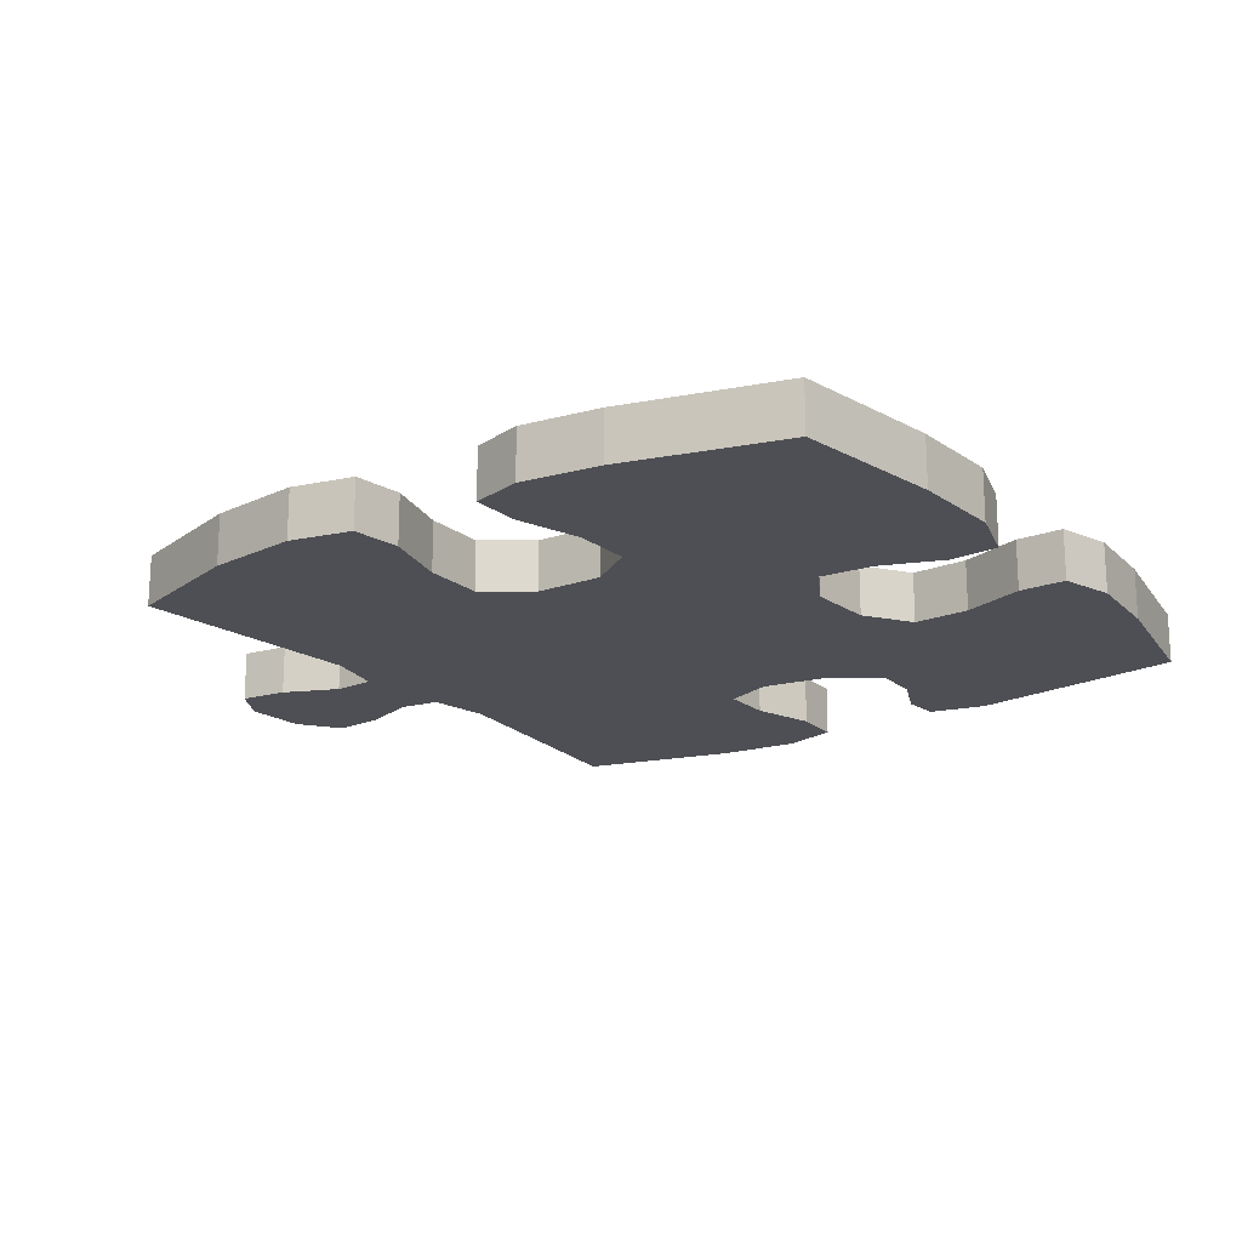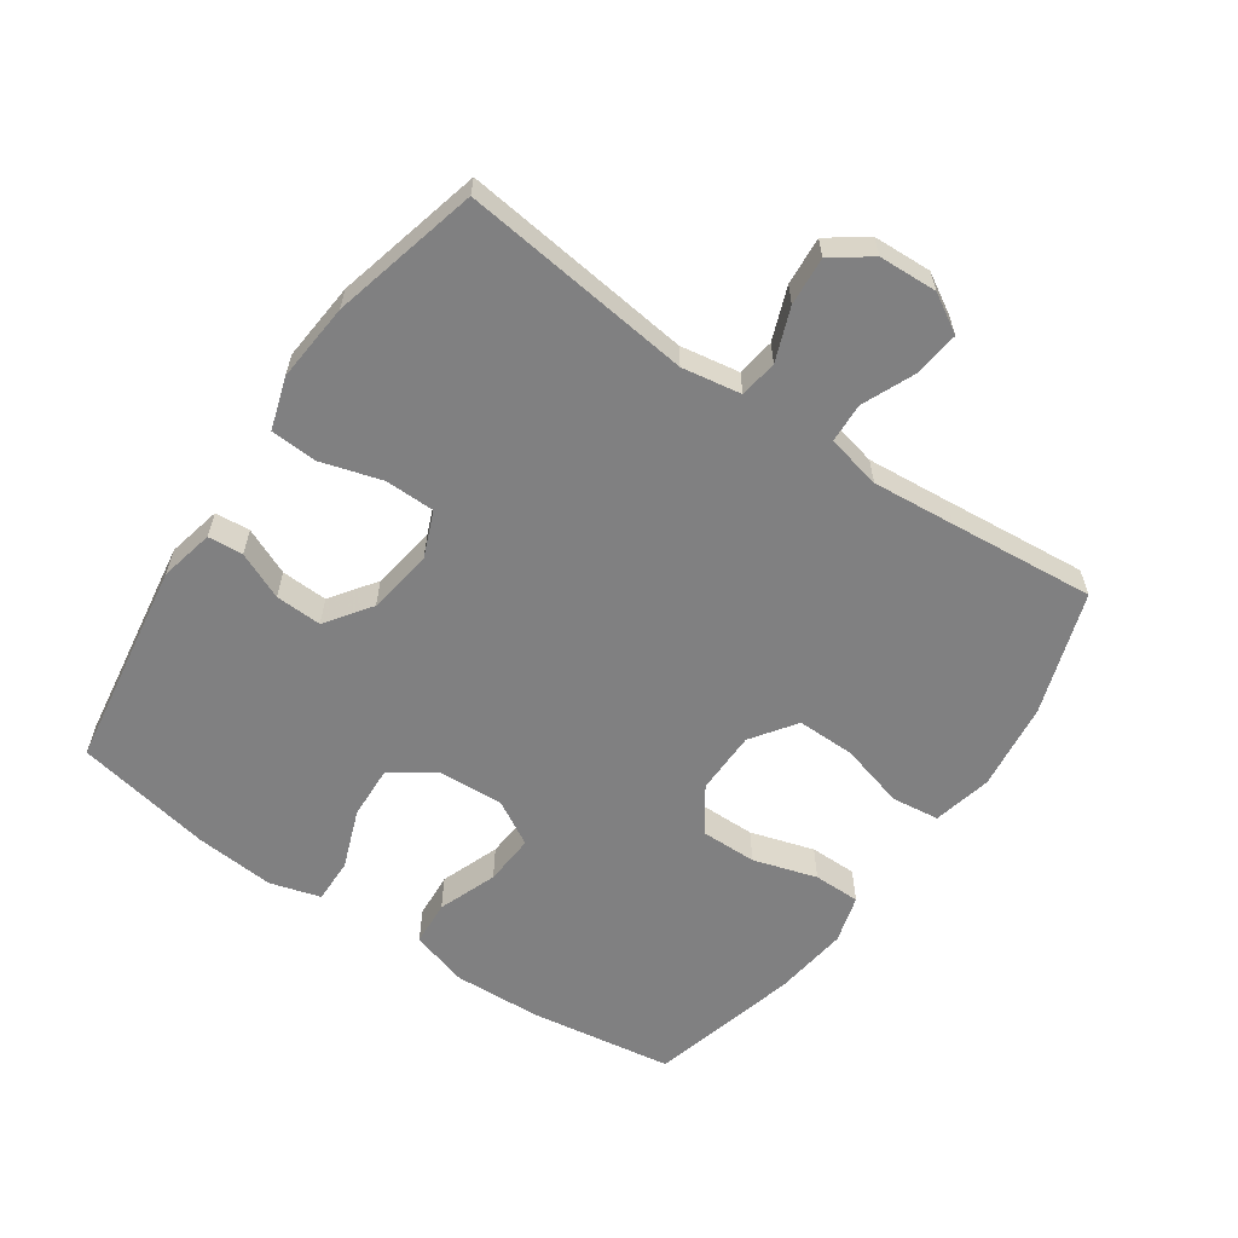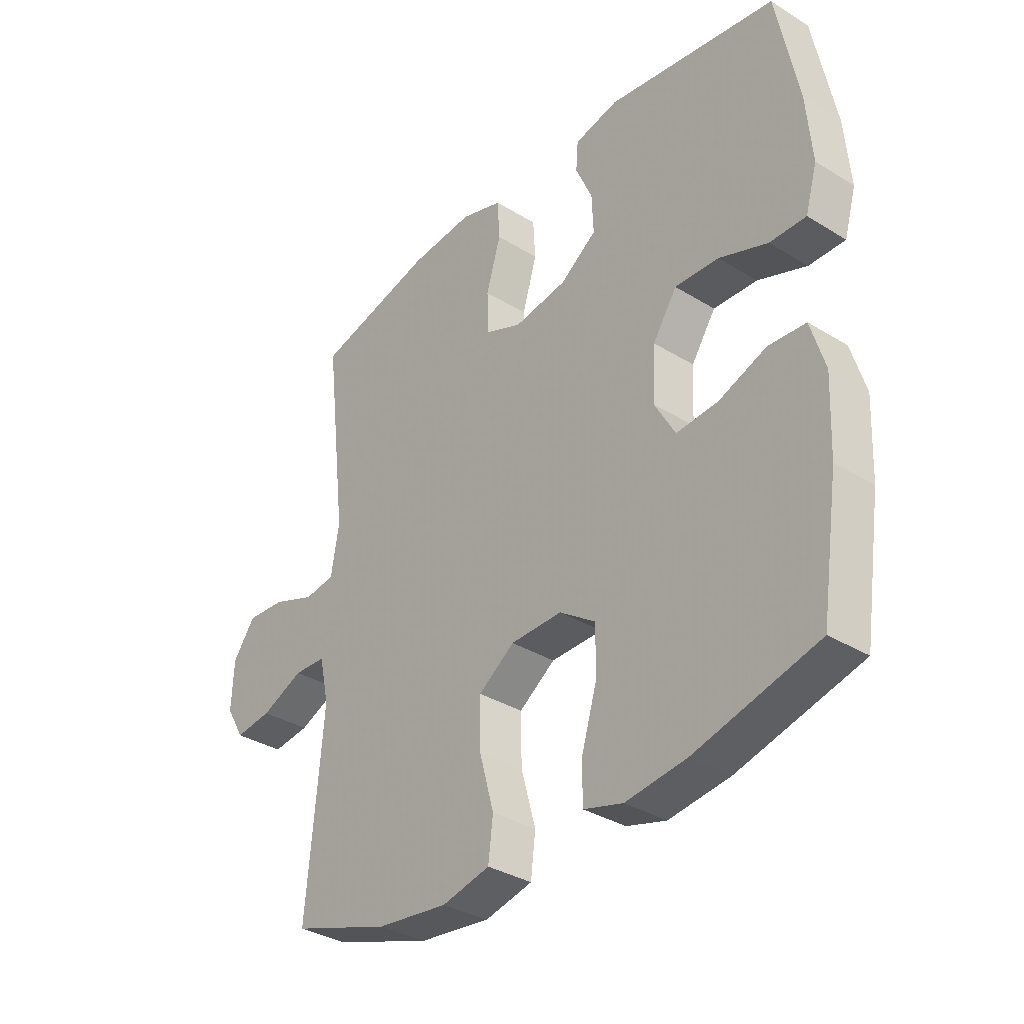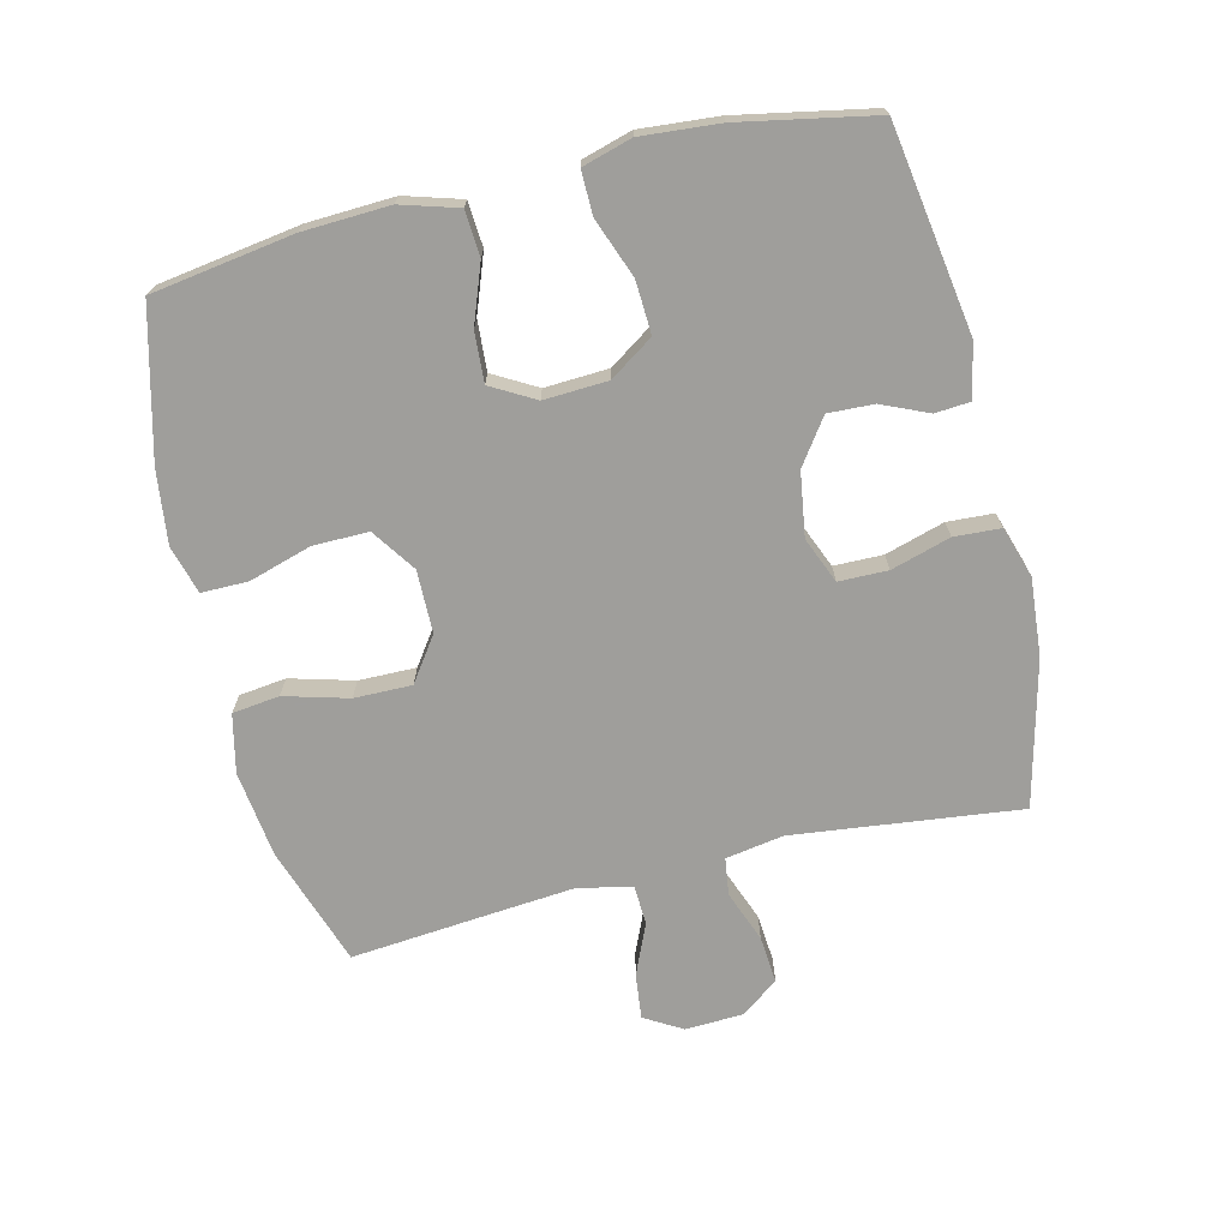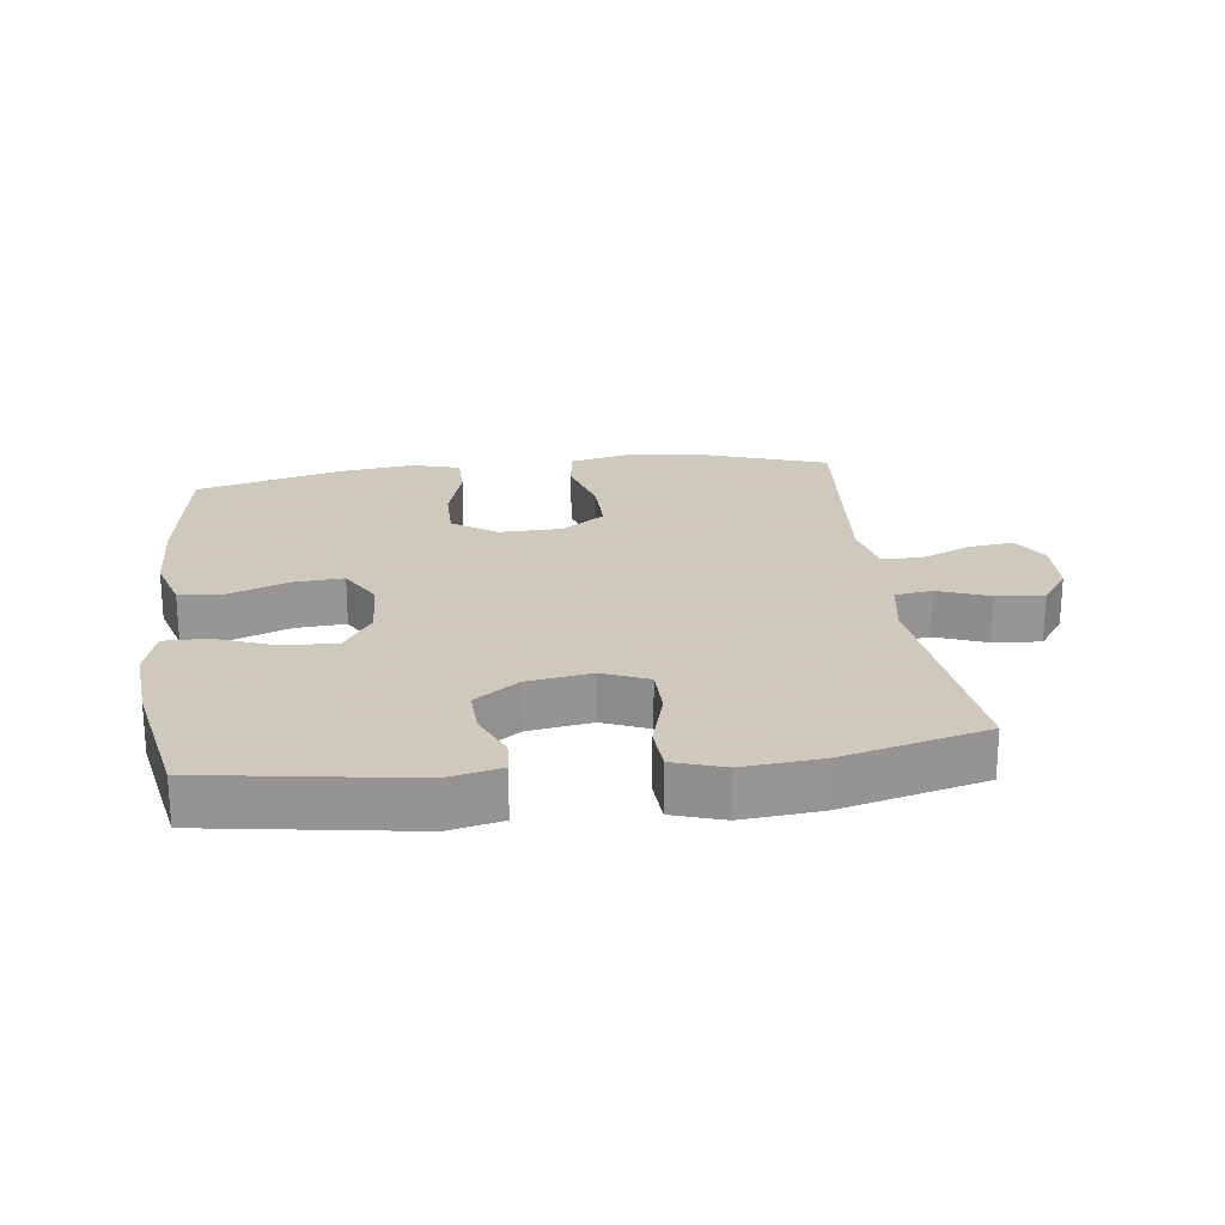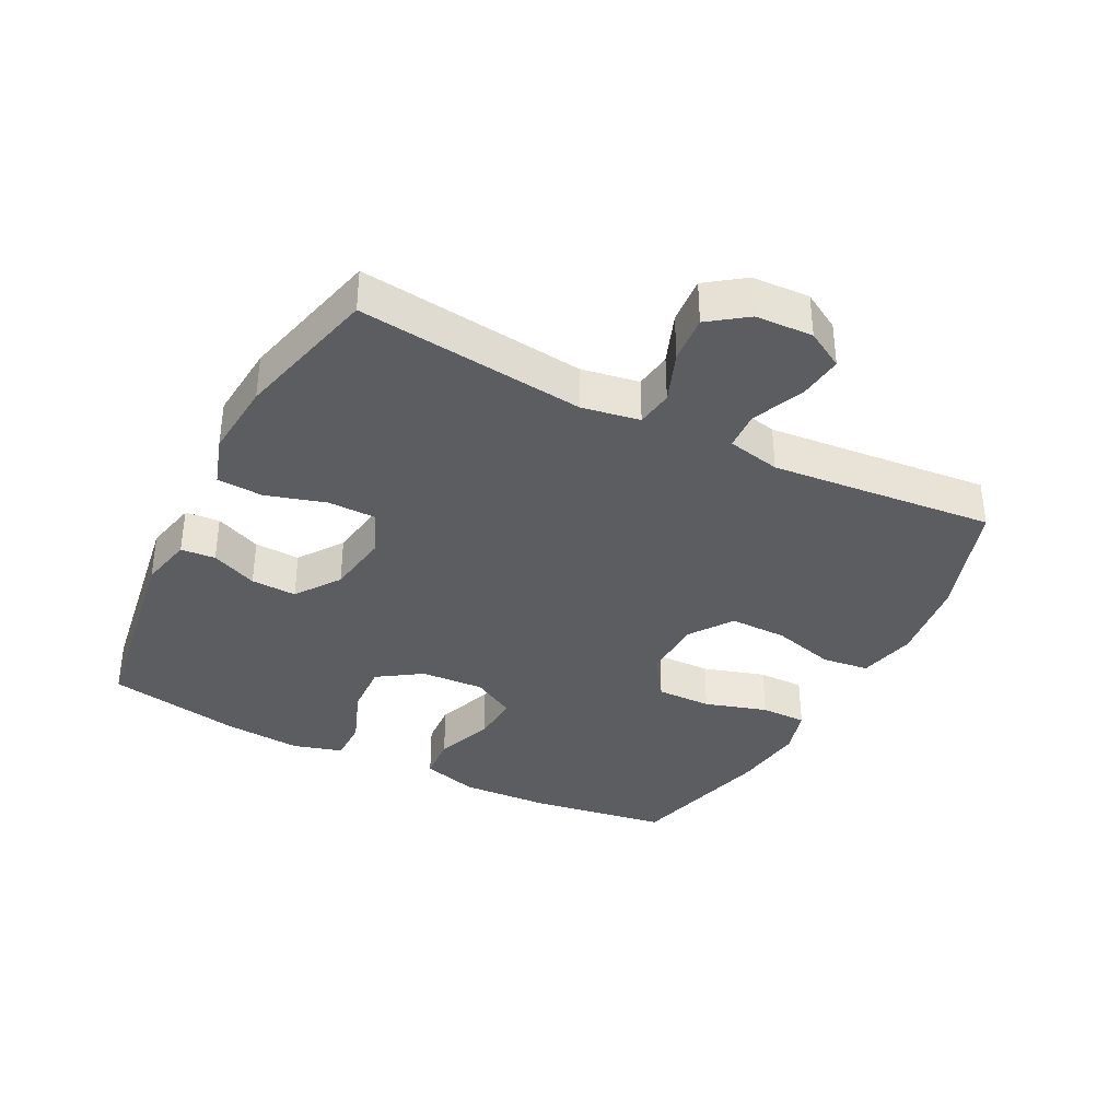
<metadata>
{"format":"obj","ext":"obj","renderer":"f3d","projection":"perspective","resolution":1024,"background":"white","views":[{"elev":-18.3,"azim":-145.0,"up":"+Y"},{"elev":-60.2,"azim":55.4,"up":"+Y"},{"elev":-34.5,"azim":-129.6,"up":"+Z"},{"elev":-70.8,"azim":-76.4,"up":"+Y"},{"elev":22.6,"azim":-7.3,"up":"+Y"},{"elev":-36.3,"azim":62.9,"up":"+Y"}]}
</metadata>
<code>
v -0.5 0.07 0.5
v -0.185 0.07 0.549
v -0.103 0.07 0.531
v -0.099 0.07 0.478
v -0.13 0.07 0.407
v -0.133 0.07 0.337
v -0.065 0.07 0.289
v 0.033 0.07 0.274
v 0.103 0.07 0.303
v 0.104 0.07 0.378
v 0.077 0.07 0.469
v 0.081 0.07 0.54
v 0.159 0.07 0.565
v 0.278 0.07 0.555
v 0.5 0.07 0.5
v 0.459 0.07 0.152
v 0.474 0.07 0.063
v 0.531 0.07 0.055
v 0.61 0.07 0.085
v 0.683 0.07 0.091
v 0.725 0.07 0.033
v 0.729 0.07 -0.055
v 0.695 0.07 -0.113
v 0.626 0.07 -0.105
v 0.547 0.07 -0.071
v 0.487 0.07 -0.074
v 0.469 0.07 -0.156
v 0.48 0.07 -0.281
v 0.5 0.07 -0.5
v 0.316 0.07 -0.562
v 0.183 0.07 -0.579
v 0.094 0.07 -0.559
v 0.085 0.07 -0.487
v 0.112 0.07 -0.389
v 0.113 0.07 -0.301
v 0.046 0.07 -0.254
v -0.05 0.07 -0.253
v -0.117 0.07 -0.299
v -0.116 0.07 -0.384
v -0.087 0.07 -0.48
v -0.087 0.07 -0.551
v -0.16 0.07 -0.572
v -0.273 0.07 -0.558
v -0.5 0.07 -0.5
v -0.533 0.07 -0.283
v -0.539 0.07 -0.15
v -0.513 0.07 -0.063
v -0.444 0.07 -0.058
v -0.355 0.07 -0.091
v -0.278 0.07 -0.096
v -0.24 0.07 -0.029
v -0.245 0.07 0.069
v -0.29 0.07 0.136
v -0.371 0.07 0.132
v -0.461 0.07 0.098
v -0.528 0.07 0.097
v -0.55 0.07 0.173
v -0.54 0.07 0.293
v -0.5 0 0.5
v -0.185 0 0.549
v -0.103 0 0.531
v -0.099 0 0.478
v -0.13 0 0.407
v -0.133 0 0.337
v -0.065 0 0.289
v 0.033 0 0.274
v 0.103 0 0.303
v 0.104 0 0.378
v 0.077 0 0.469
v 0.081 0 0.54
v 0.159 0 0.565
v 0.278 0 0.555
v 0.5 0 0.5
v 0.459 0 0.152
v 0.474 0 0.063
v 0.531 0 0.055
v 0.61 0 0.085
v 0.683 0 0.091
v 0.725 0 0.033
v 0.729 0 -0.055
v 0.695 0 -0.113
v 0.626 0 -0.105
v 0.547 0 -0.071
v 0.487 0 -0.074
v 0.469 0 -0.156
v 0.48 0 -0.281
v 0.5 0 -0.5
v 0.316 0 -0.562
v 0.183 0 -0.579
v 0.094 0 -0.559
v 0.085 0 -0.487
v 0.112 0 -0.389
v 0.113 0 -0.301
v 0.046 0 -0.254
v -0.05 0 -0.253
v -0.117 0 -0.299
v -0.116 0 -0.384
v -0.087 0 -0.48
v -0.087 0 -0.551
v -0.16 0 -0.572
v -0.273 0 -0.558
v -0.5 0 -0.5
v -0.533 0 -0.283
v -0.539 0 -0.15
v -0.513 0 -0.063
v -0.444 0 -0.058
v -0.355 0 -0.091
v -0.278 0 -0.096
v -0.24 0 -0.029
v -0.245 0 0.069
v -0.29 0 0.136
v -0.371 0 0.132
v -0.461 0 0.098
v -0.528 0 0.097
v -0.55 0 0.173
v -0.54 0 0.293
f 3 4 5
f 2 3 5
f 1 2 5
f 58 1 5
f 57 58 5
f 56 57 5
f 55 56 5
f 54 55 5
f 53 54 5 6
f 52 53 6 7
f 51 52 7 8
f 50 51 8 9
f 47 48 49
f 46 47 49
f 45 46 49
f 44 45 49
f 43 44 49
f 42 43 49
f 41 42 49
f 40 41 49
f 39 40 49
f 38 39 49 50
f 37 38 50 9
f 32 33 34
f 31 32 34
f 30 31 34
f 29 30 34
f 28 29 34
f 27 28 34 35
f 26 27 35 36
f 23 24 25
f 22 23 25
f 21 22 25
f 20 21 25
f 19 20 25
f 18 19 25
f 17 18 25 26
f 36 37 9
f 26 36 9
f 17 26 9
f 16 17 9
f 14 15 16
f 13 14 16
f 12 13 16
f 11 12 16
f 10 11 16
f 9 10 16
f 63 62 61
f 63 61 60
f 63 60 59
f 63 59 116
f 63 116 115
f 63 115 114
f 63 114 113
f 63 113 112
f 64 63 112 111
f 65 64 111 110
f 66 65 110 109
f 67 66 109 108
f 107 106 105
f 107 105 104
f 107 104 103
f 107 103 102
f 107 102 101
f 107 101 100
f 107 100 99
f 107 99 98
f 107 98 97
f 108 107 97 96
f 67 108 96 95
f 92 91 90
f 92 90 89
f 92 89 88
f 92 88 87
f 92 87 86
f 93 92 86 85
f 94 93 85 84
f 83 82 81
f 83 81 80
f 83 80 79
f 83 79 78
f 83 78 77
f 83 77 76
f 84 83 76 75
f 67 95 94
f 67 94 84
f 67 84 75
f 67 75 74
f 74 73 72
f 74 72 71
f 74 71 70
f 74 70 69
f 74 69 68
f 74 68 67
f 1 59 60 2
f 2 60 61 3
f 3 61 62 4
f 4 62 63 5
f 5 63 64 6
f 6 64 65 7
f 7 65 66 8
f 8 66 67 9
f 9 67 68 10
f 10 68 69 11
f 11 69 70 12
f 12 70 71 13
f 13 71 72 14
f 14 72 73 15
f 15 73 74 16
f 16 74 75 17
f 17 75 76 18
f 18 76 77 19
f 19 77 78 20
f 20 78 79 21
f 21 79 80 22
f 22 80 81 23
f 23 81 82 24
f 24 82 83 25
f 25 83 84 26
f 26 84 85 27
f 27 85 86 28
f 28 86 87 29
f 29 87 88 30
f 30 88 89 31
f 31 89 90 32
f 32 90 91 33
f 33 91 92 34
f 34 92 93 35
f 35 93 94 36
f 36 94 95 37
f 37 95 96 38
f 38 96 97 39
f 39 97 98 40
f 40 98 99 41
f 41 99 100 42
f 42 100 101 43
f 43 101 102 44
f 44 102 103 45
f 45 103 104 46
f 46 104 105 47
f 47 105 106 48
f 48 106 107 49
f 49 107 108 50
f 50 108 109 51
f 51 109 110 52
f 52 110 111 53
f 53 111 112 54
f 54 112 113 55
f 55 113 114 56
f 56 114 115 57
f 57 115 116 58
f 58 116 59 1

</code>
